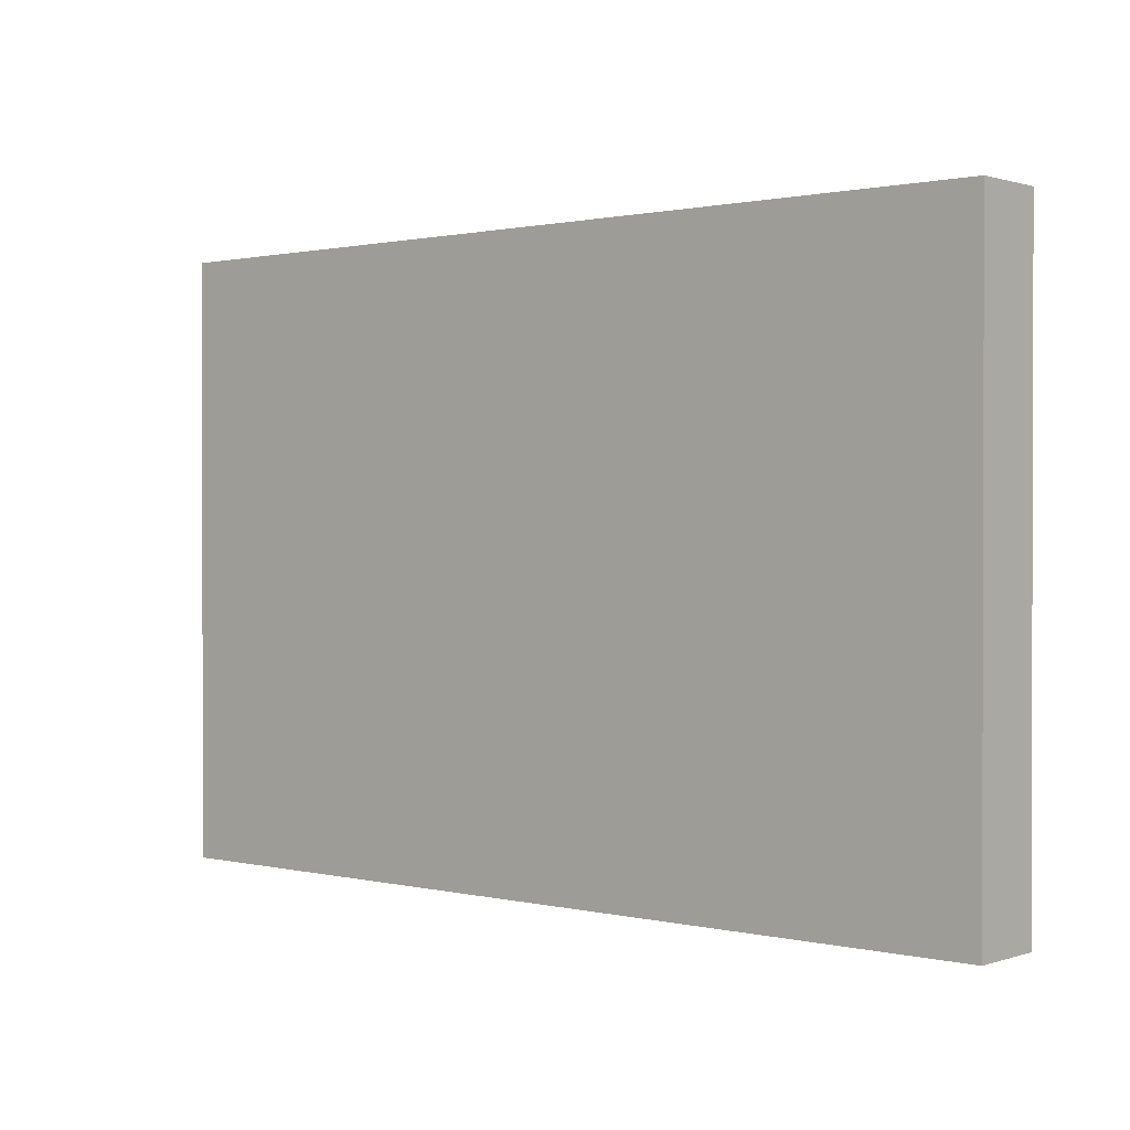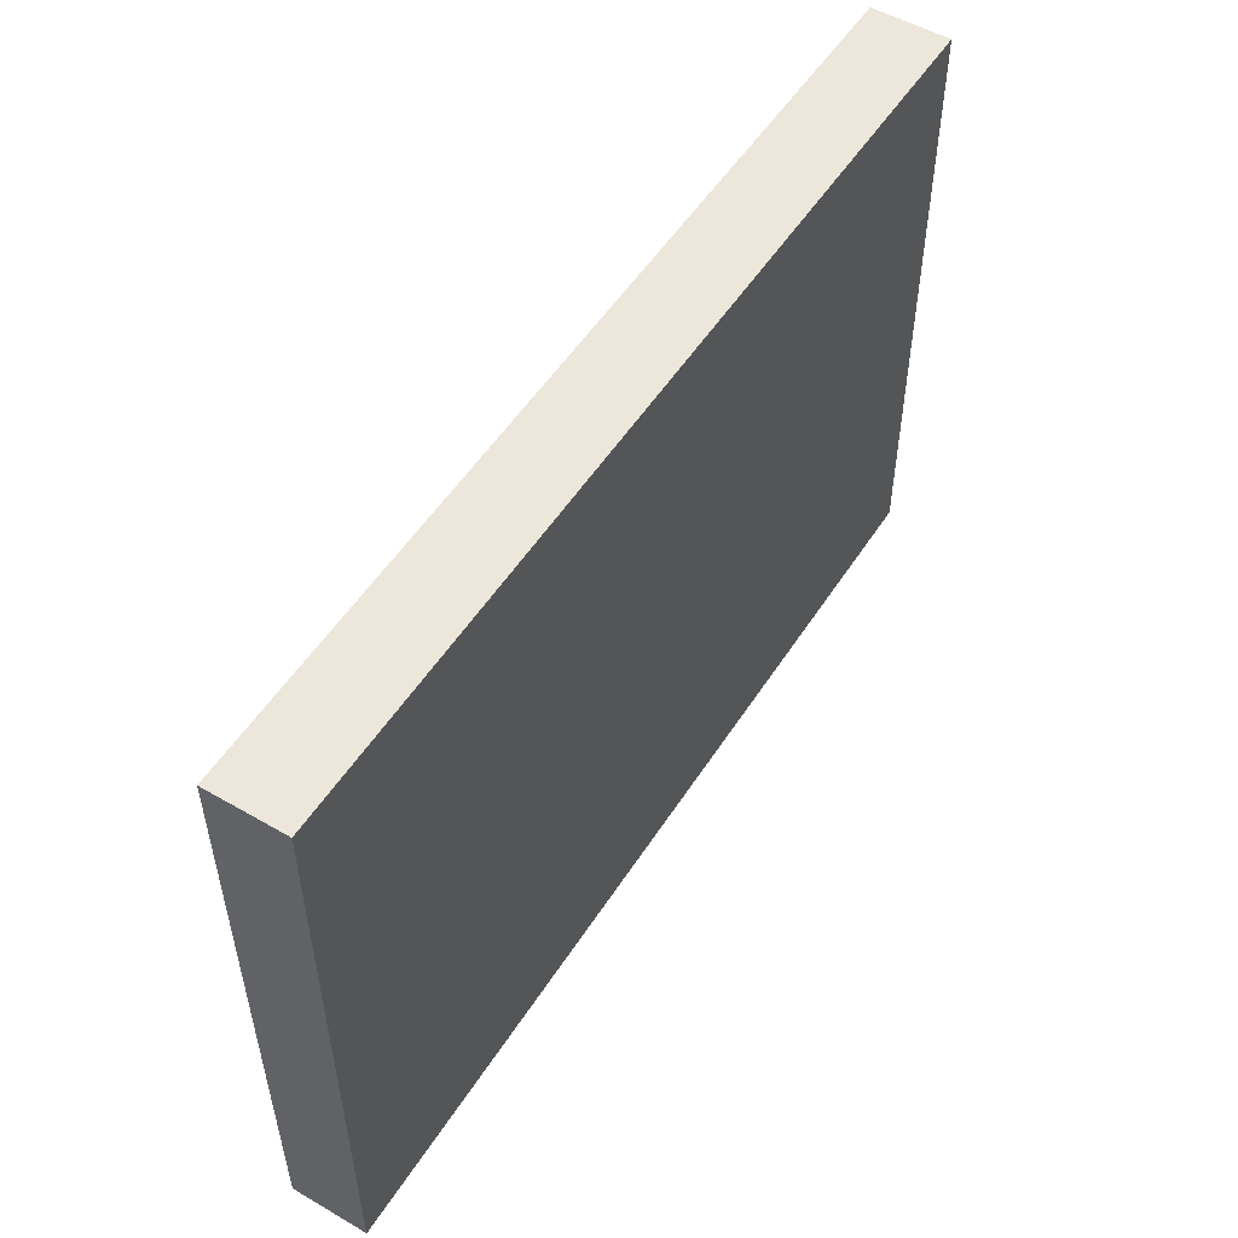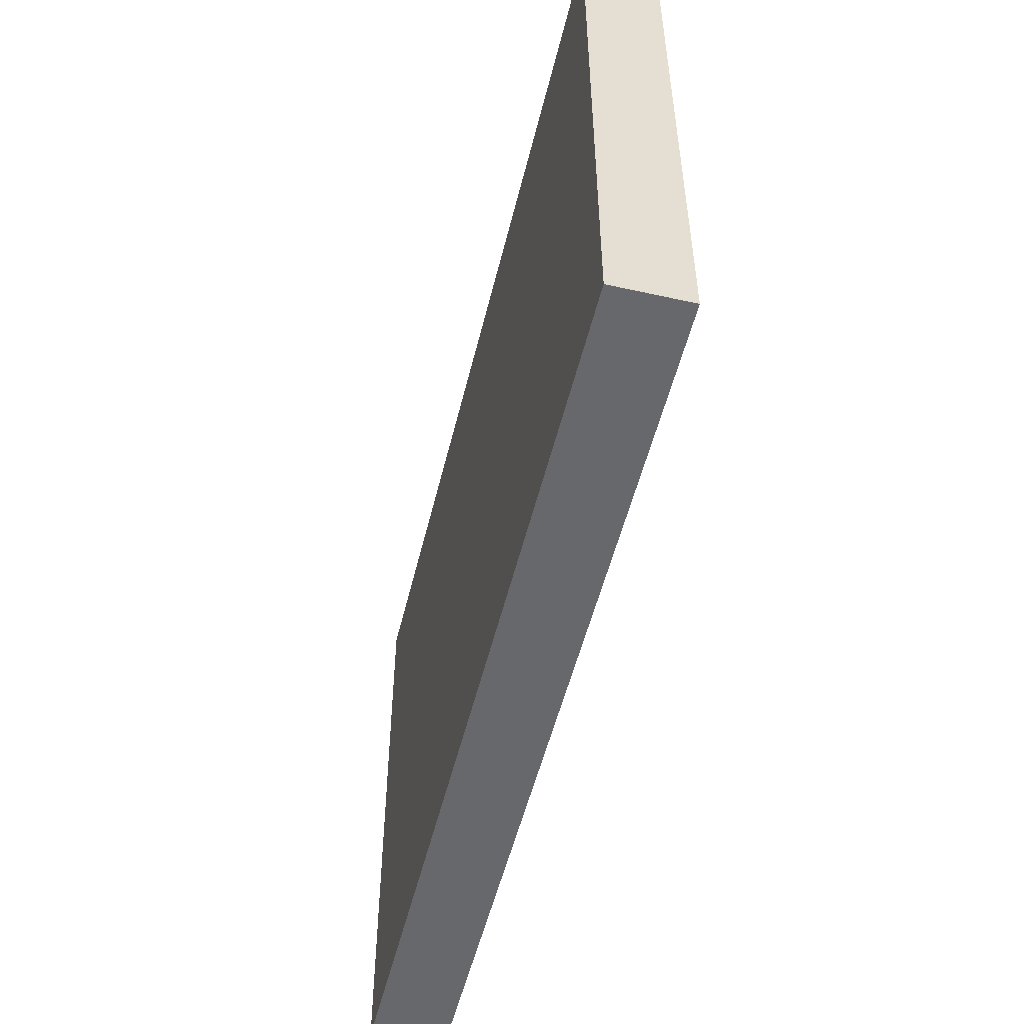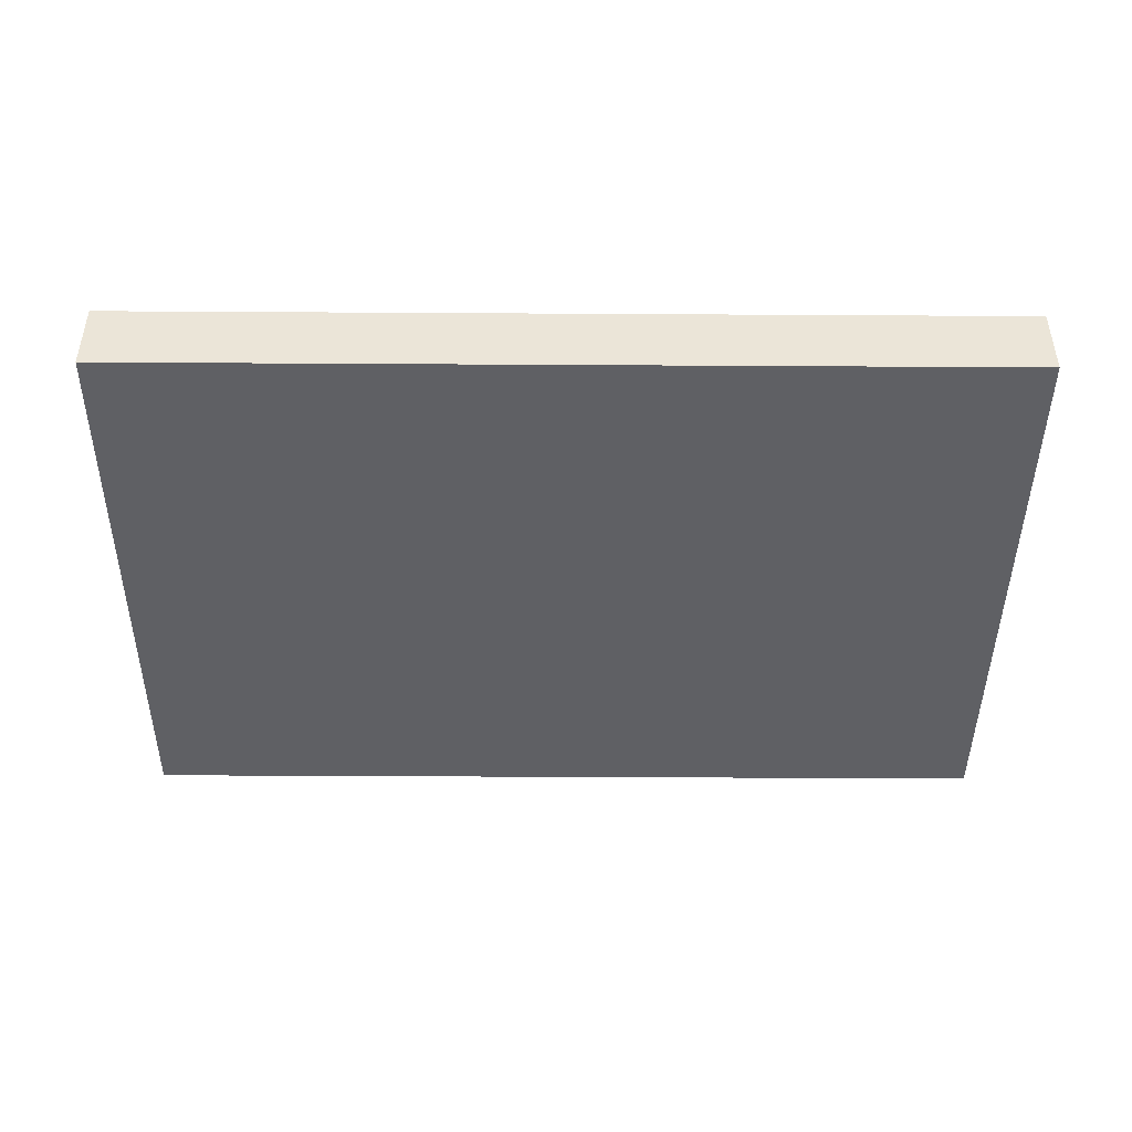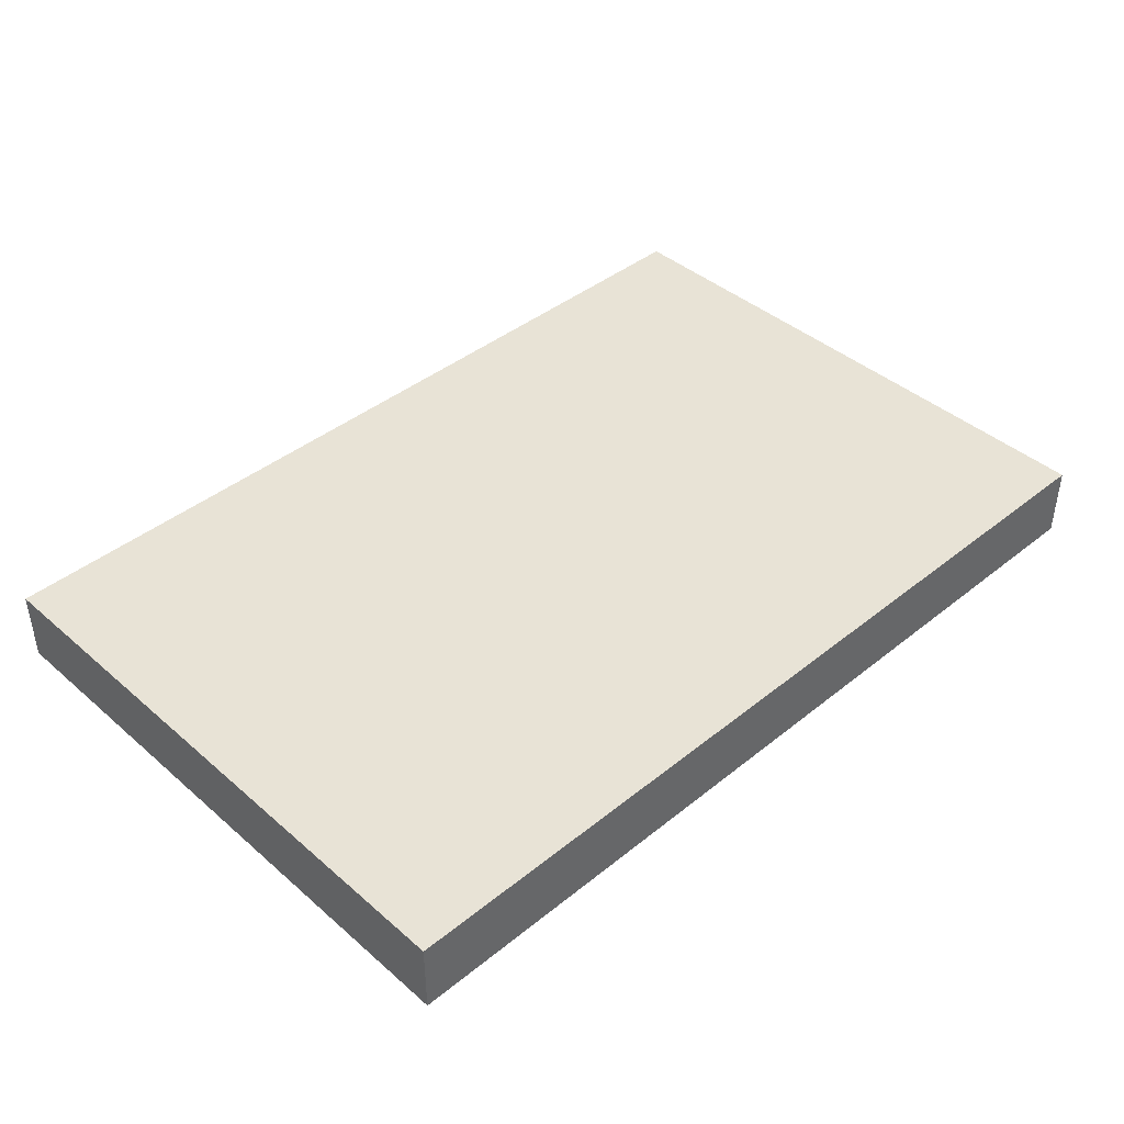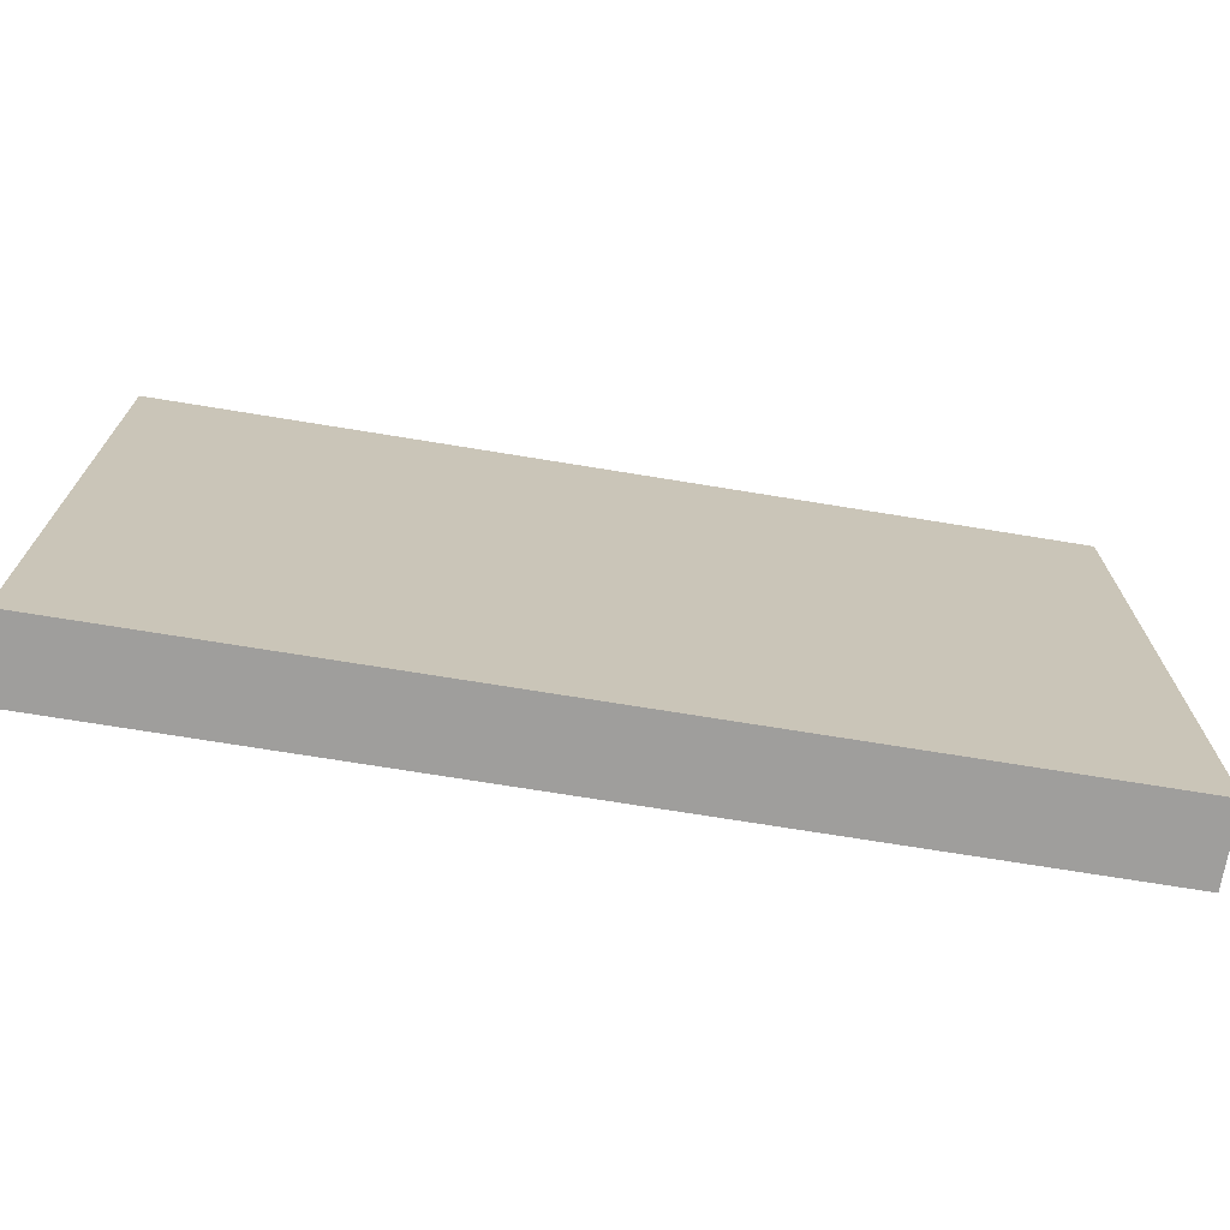
<metadata>
{"format":"obj","ext":"obj","renderer":"f3d","projection":"perspective","resolution":1024,"background":"white","views":[{"elev":0.9,"azim":-139.4,"up":"+Y"},{"elev":52.7,"azim":121.9,"up":"+Y"},{"elev":-52.4,"azim":-103.5,"up":"+Y"},{"elev":-44.6,"azim":179.6,"up":"+Z"},{"elev":41.8,"azim":136.0,"up":"+Z"},{"elev":-70.9,"azim":170.7,"up":"+Y"}]}
</metadata>
<code>
o
v -3.5 0 -1.1
v -3.5 0 -1.2
v -3.5 0.8 -1.1
v -3.5 0.8 -1.2
v -2.3 0 -1.1
v -2.3 0 -1.2
v -2.3 0.8 -1.1
v -2.3 0.8 -1.2
v -3.5 0 -1.1
v -3.5 0.8 -1.1
v -3.4 0.1 -1.1
v -3.4 0.7 -1.1
v -3.2 0.4 -1.1
v -3.2 0.5 -1.1
v -3.1 0.4 -1.1
v -3.1 0.5 -1.1
v -3 0.4 -1.1
v -3 0.5 -1.1
v -2.9 0.4 -1.1
v -2.9 0.5 -1.1
v -2.8 0.4 -1.1
v -2.8 0.5 -1.1
v -2.7 0.4 -1.1
v -2.7 0.5 -1.1
v -2.6 0.4 -1.1
v -2.6 0.5 -1.1
v -2.5 0.4 -1.1
v -2.5 0.5 -1.1
v -2.4 0.1 -1.1
v -2.4 0.7 -1.1
v -2.3 0 -1.1
v -2.3 0.8 -1.1
v -3.5 0 -1.2
v -3.5 0.8 -1.2
v -3.4 0.1 -1.2
v -3.4 0.7 -1.2
v -3.2 0.4 -1.2
v -3.2 0.5 -1.2
v -3.1 0.4 -1.2
v -3.1 0.5 -1.2
v -3 0.4 -1.2
v -3 0.5 -1.2
v -2.9 0.4 -1.2
v -2.9 0.5 -1.2
v -2.8 0.4 -1.2
v -2.8 0.5 -1.2
v -2.7 0.4 -1.2
v -2.7 0.5 -1.2
v -2.6 0.4 -1.2
v -2.6 0.5 -1.2
v -2.5 0.4 -1.2
v -2.5 0.5 -1.2
v -2.4 0.1 -1.2
v -2.4 0.7 -1.2
v -2.3 0 -1.2
v -2.3 0.8 -1.2
v -3.5 0 -1.1
v -2.3 0 -1.1
v -3.5 0 -1.2
v -2.3 0 -1.2
v -3.5 0.8 -1.1
v -2.3 0.8 -1.1
v -3.5 0.8 -1.2
v -2.3 0.8 -1.2
f 3 2 1
f 4 2 3
f 5 6 7
f 7 6 8
f 11 10 9
f 12 10 11
f 13 12 11
f 14 12 13
f 15 13 11
f 15 14 13
f 16 12 14
f 16 14 15
f 17 15 11
f 17 16 15
f 18 12 16
f 18 16 17
f 19 17 11
f 19 18 17
f 20 12 18
f 20 18 19
f 21 19 11
f 21 20 19
f 22 12 20
f 22 20 21
f 23 21 11
f 23 22 21
f 24 12 22
f 24 22 23
f 25 23 11
f 25 24 23
f 26 12 24
f 26 24 25
f 27 25 11
f 27 26 25
f 28 12 26
f 28 26 27
f 29 11 9
f 29 27 11
f 29 28 27
f 30 12 28
f 30 28 29
f 30 10 12
f 31 29 9
f 31 30 29
f 32 10 30
f 32 30 31
f 33 34 35
f 35 34 36
f 35 36 37
f 37 36 38
f 35 37 39
f 37 38 39
f 38 36 40
f 39 38 40
f 35 39 41
f 39 40 41
f 40 36 42
f 41 40 42
f 35 41 43
f 41 42 43
f 42 36 44
f 43 42 44
f 35 43 45
f 43 44 45
f 44 36 46
f 45 44 46
f 35 45 47
f 45 46 47
f 46 36 48
f 47 46 48
f 35 47 49
f 47 48 49
f 48 36 50
f 49 48 50
f 35 49 51
f 49 50 51
f 50 36 52
f 51 50 52
f 33 35 53
f 35 51 53
f 51 52 53
f 52 36 54
f 53 52 54
f 36 34 54
f 33 53 55
f 53 54 55
f 54 34 56
f 55 54 56
f 59 58 57
f 60 58 59
f 61 62 63
f 63 62 64

</code>
